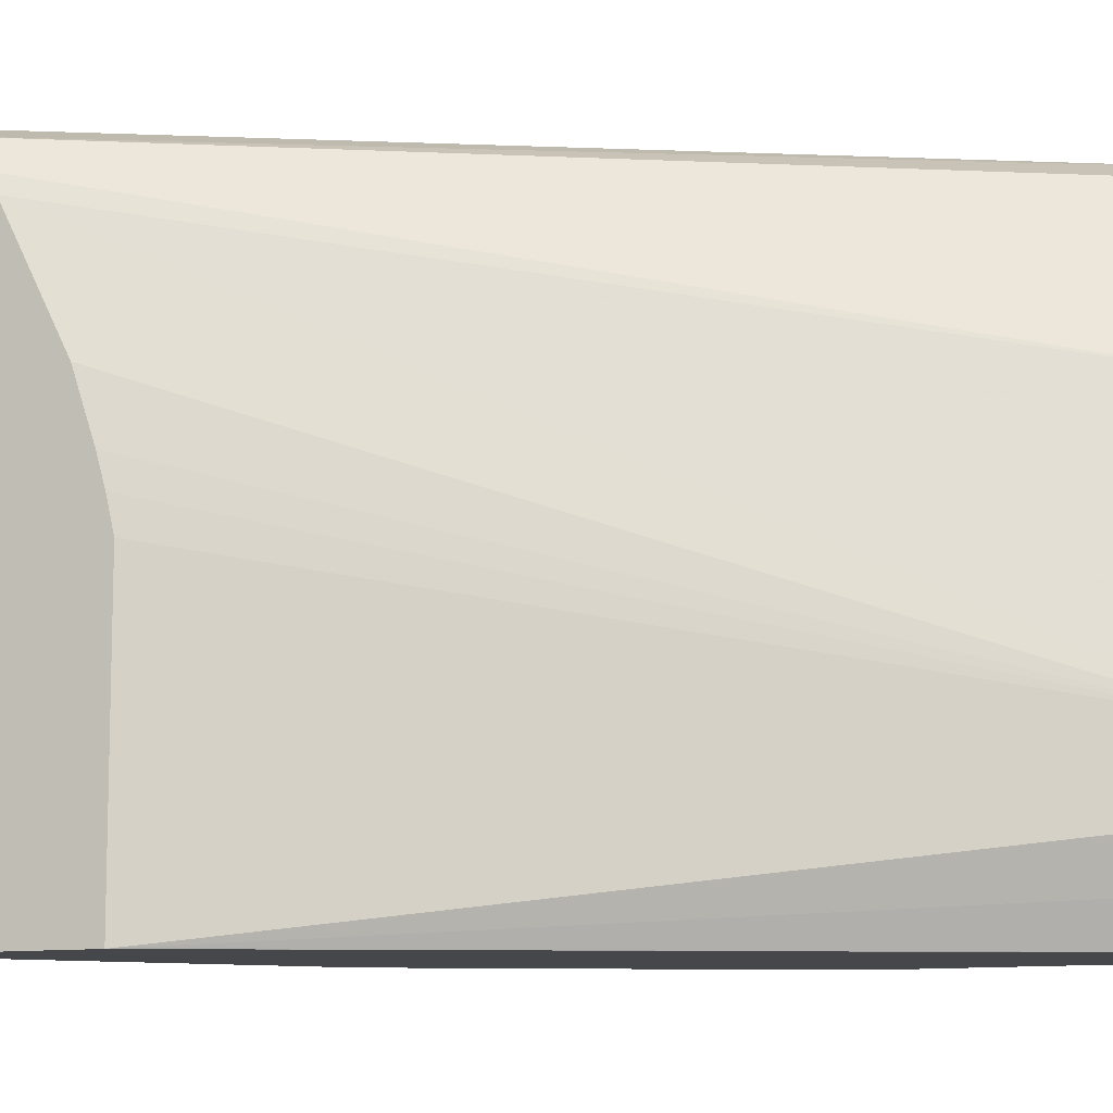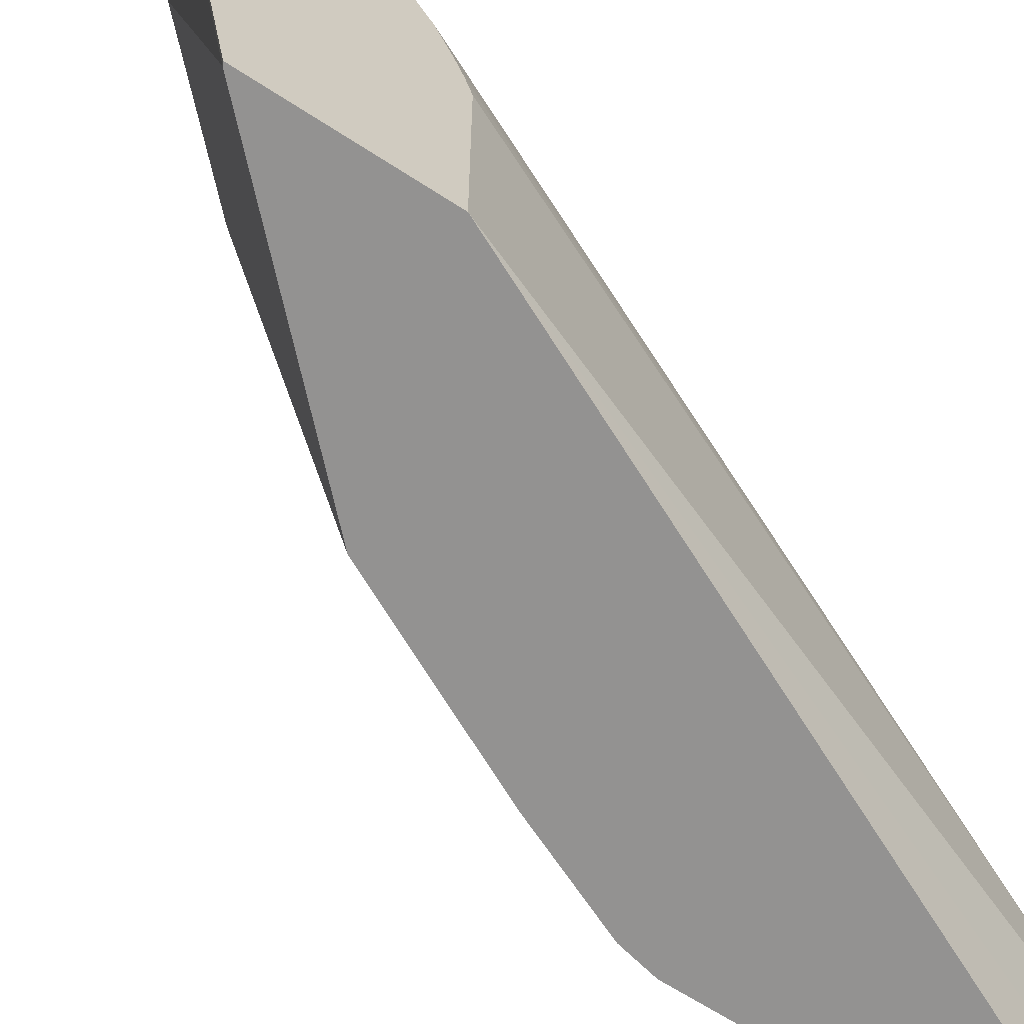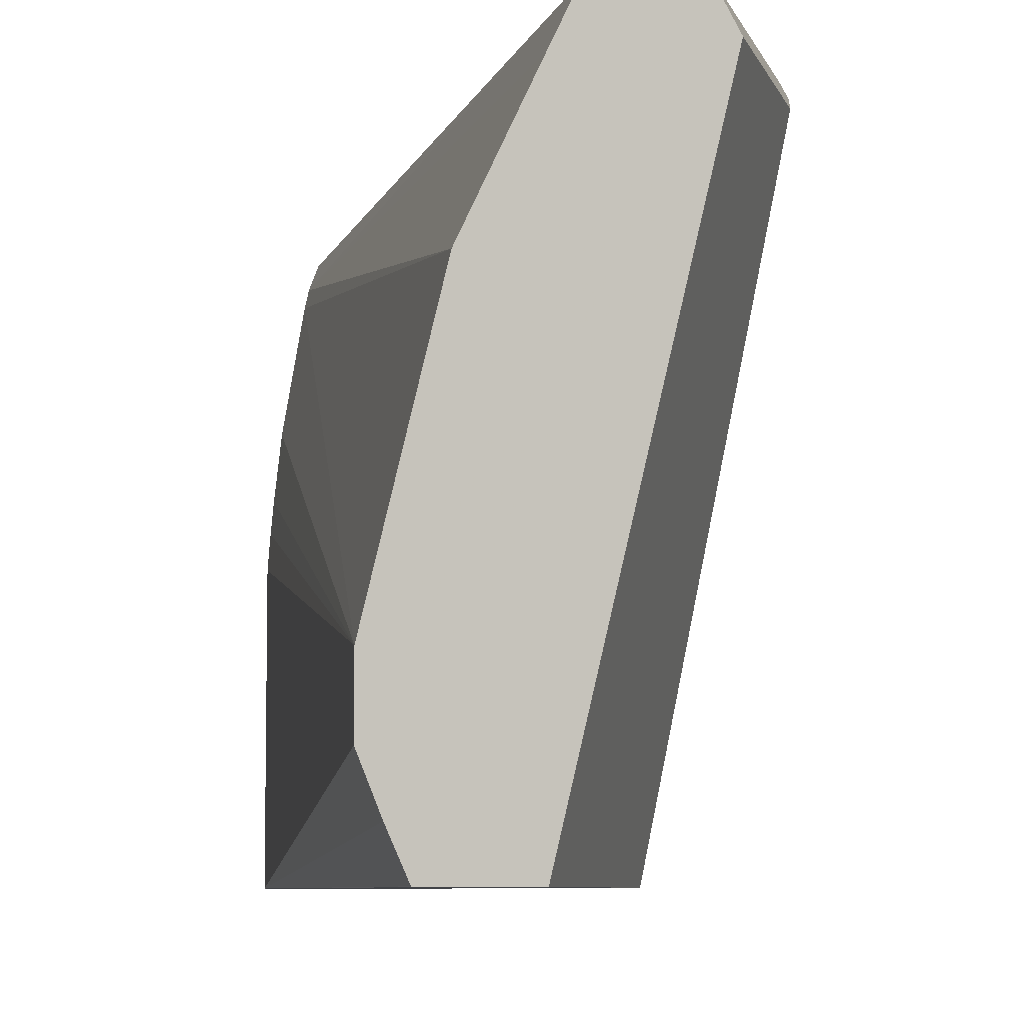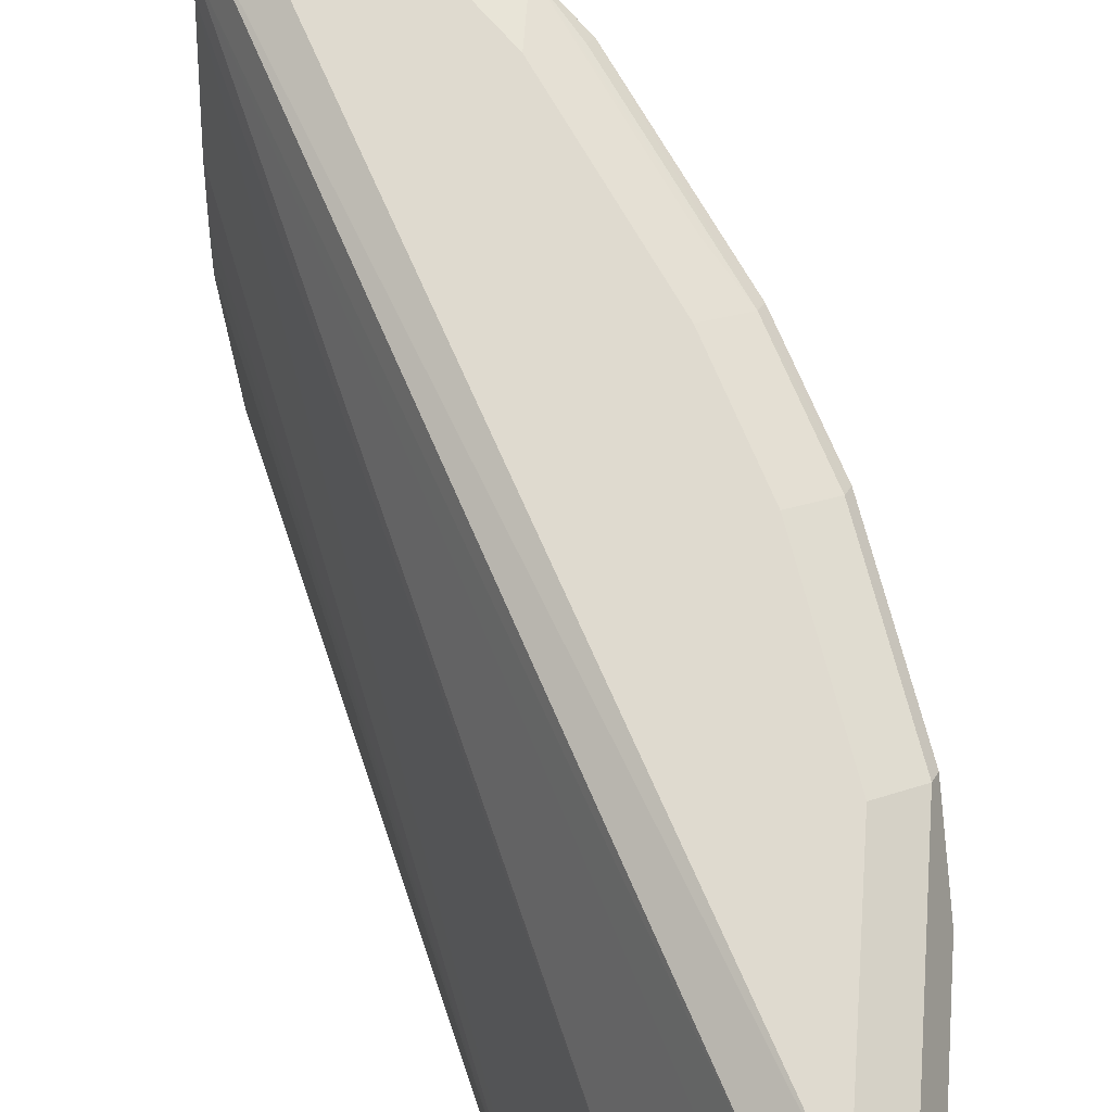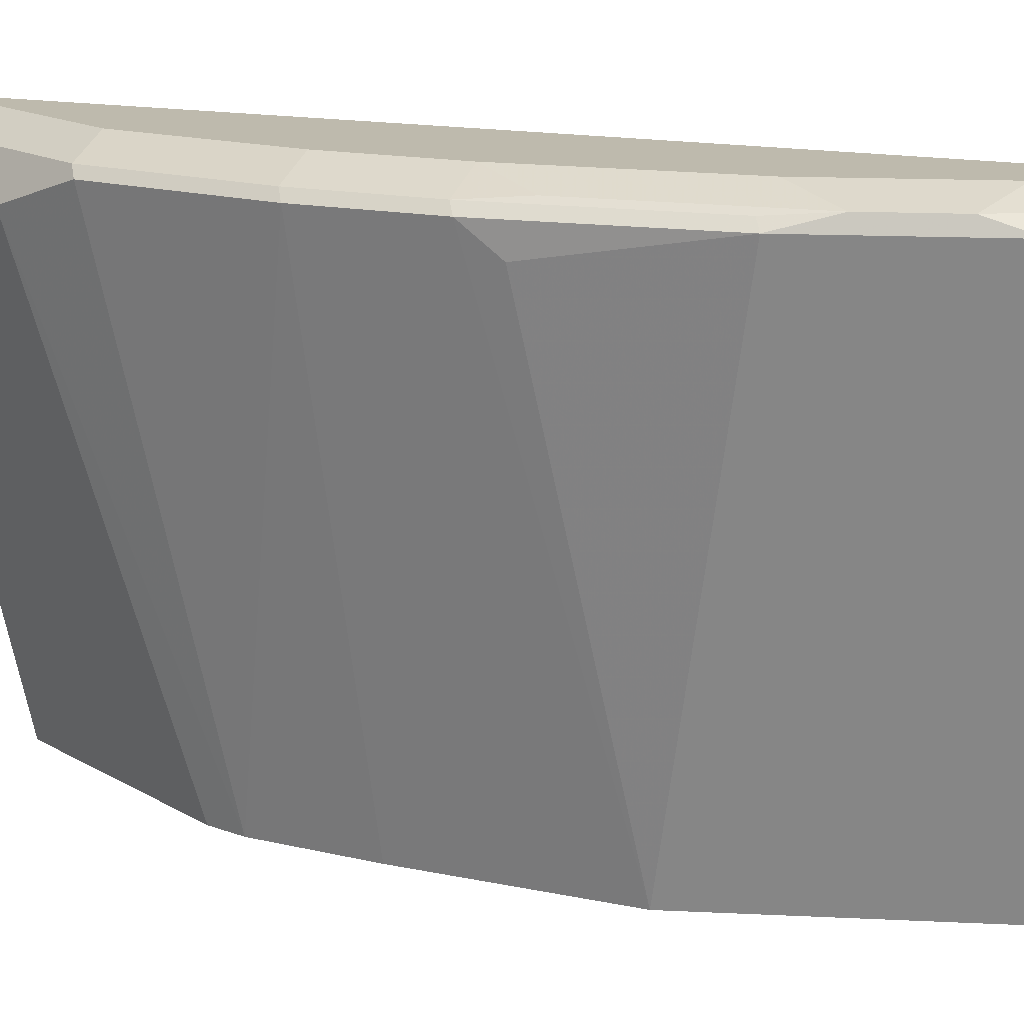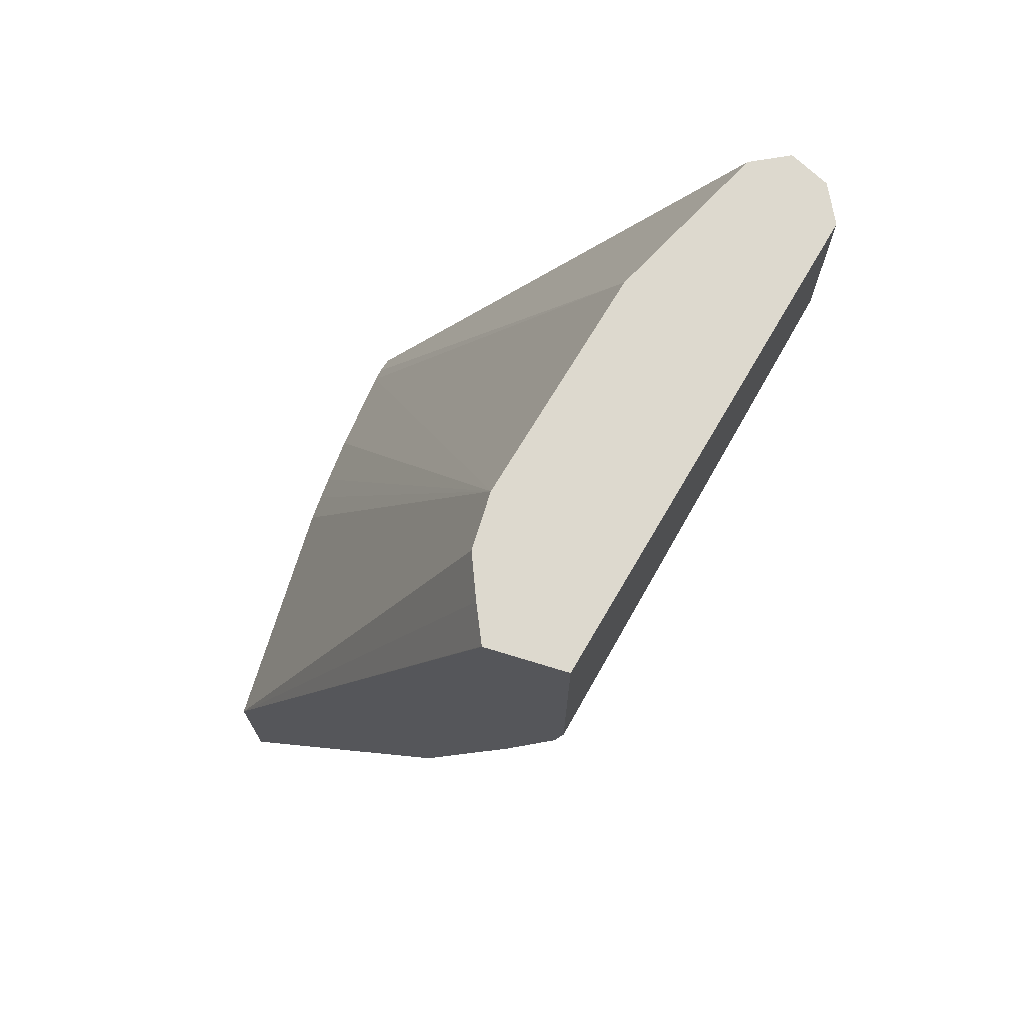
<metadata>
{"format":"obj","ext":"obj","renderer":"f3d","projection":"perspective","resolution":1024,"background":"white","views":[{"elev":-10.2,"azim":-68.2,"up":"+Y"},{"elev":-66.4,"azim":-123.0,"up":"+Y"},{"elev":-6.9,"azim":14.0,"up":"+Y"},{"elev":70.9,"azim":4.0,"up":"+Y"},{"elev":15.4,"azim":141.0,"up":"+Y"},{"elev":71.7,"azim":17.0,"up":"+Z"}]}
</metadata>
<code>
v 0.3416 0.4516 -0.4771
v 0.3416 0.731 -0.53
v 0.3434 0.4516 -0.4763
v 0.3416 0.4516 -0.3774
v 0.3416 0.7513 -0.5288
v 0.4154 0.7477 -0.4901
v 0.4237 0.7477 -0.4818
v 0.4818 0.7477 -0.4237
v 0.4099 0.4516 -0.4098
v 0.3416 0.5981 -0.3774
v 0.5185 0.4516 0.0001033
v 0.5183 0.4519 0.0001033
v 0.5087 0.4733 0.0001033
v 0.4984 0.4984 0.0001033
v 0.3416 0.7559 -0.5265
v 0.432 0.7559 -0.4693
v 0.4652 0.7559 -0.4361
v 0.4901 0.7477 -0.4154
v 0.4763 0.4516 -0.3433
v 0.4431 0.4516 -0.3766
v 0.3416 0.6154 -0.3814
v 0.4984 0.5317 0.0001033
v 0.5649 0.4516 0.0001033
v 0.3416 0.7619 -0.4996
v 0.3988 0.7642 -0.4652
v 0.432 0.7642 -0.432
v 0.4652 0.7642 -0.3987
v 0.5317 0.7559 -0.3364
v 0.5538 0.7532 -0.3101
v 0.4873 0.7532 -0.4098
v 0.5566 0.7477 -0.3157
v 0.5441 0.731 -0.3323
v 0.4829 0.4516 -0.3303
v 0.3416 0.6313 -0.386
v 0.4985 0.5318 0.0001033
v 0.3416 0.6646 -0.3971
v 0.6314 0.731 0.0001033
v 0.5649 0.4516 -0.1465
v 0.3416 0.7642 -0.4891
v 0.5317 0.7642 -0.299
v 0.5649 0.7642 -0.2326
v 0.587 0.7532 -0.2437
v 0.5898 0.7477 -0.2492
v 0.5317 0.4516 -0.2326
v 0.5317 0.6647 0.0001033
v 0.3416 0.731 -0.4304
v 0.6203 0.7532 0.0001033
v 0.6314 0.731 -0.09969
v 0.623 0.7477 -0.1496
v 0.56 0.4516 -0.1687
v 0.3416 0.7589 -0.4652
v 0.5981 0.7642 0.0001033
v 0.5981 0.7642 -0.133
v 0.6203 0.7532 -0.144
v 0.5538 0.7089 0.0001033
v 0.3416 0.7411 -0.4369
v 0.5982 0.7642 0.0001033
v 0.3416 0.7559 -0.4517
v 0.576 0.7532 0.0001033
v 0.5648 0.731 0.0001033
f 22 36 34
f 23 38 48
f 23 48 37
f 24 39 25
f 25 39 52
f 25 40 27
f 25 53 41
f 25 41 40
f 25 27 26
f 22 35 36
f 28 40 29
f 25 52 53
f 21 22 34
f 17 40 28
f 19 32 31
f 18 32 19
f 18 31 32
f 18 29 31
f 18 30 29
f 17 30 18
f 17 29 30
f 17 28 29
f 17 27 40
f 17 26 27
f 16 26 17
f 29 40 41
f 19 31 33
f 29 41 42
f 52 58 59
f 29 43 31
f 16 25 26
f 56 59 58
f 56 60 59
f 55 60 56
f 53 57 54
f 52 57 53
f 51 58 52
f 48 50 49
f 47 54 57
f 47 49 54
f 45 56 46
f 45 55 56
f 29 42 43
f 43 50 44
f 42 49 43
f 42 54 49
f 41 54 42
f 41 53 54
f 39 51 52
f 38 50 48
f 37 49 47
f 37 48 49
f 35 46 36
f 35 45 46
f 33 43 44
f 31 43 33
f 43 49 50
f 15 25 16
f 11 57 52
f 11 13 12
f 2 6 3
f 2 5 6
f 1 5 2
f 1 15 5
f 1 24 15
f 1 39 24
f 1 51 39
f 1 58 51
f 1 56 58
f 1 46 56
f 1 36 46
f 1 34 36
f 1 21 34
f 1 10 21
f 1 4 10
f 1 11 4
f 1 23 11
f 1 38 23
f 1 50 38
f 1 44 50
f 1 33 44
f 1 20 19
f 1 9 20
f 1 3 9
f 1 2 3
f 3 6 7
f 3 7 8
f 1 19 33
f 4 11 12
f 3 8 9
f 11 14 13
f 11 22 14
f 11 45 35
f 11 55 45
f 11 60 55
f 11 59 60
f 11 52 59
f 15 24 25
f 11 47 57
f 11 37 47
f 11 23 37
f 10 22 21
f 11 35 22
f 8 20 9
f 8 16 17
f 4 13 14
f 4 22 10
f 5 15 6
f 6 15 16
f 4 14 22
f 7 16 8
f 8 17 18
f 8 18 19
f 8 19 20
f 6 16 7
f 4 12 13

</code>
